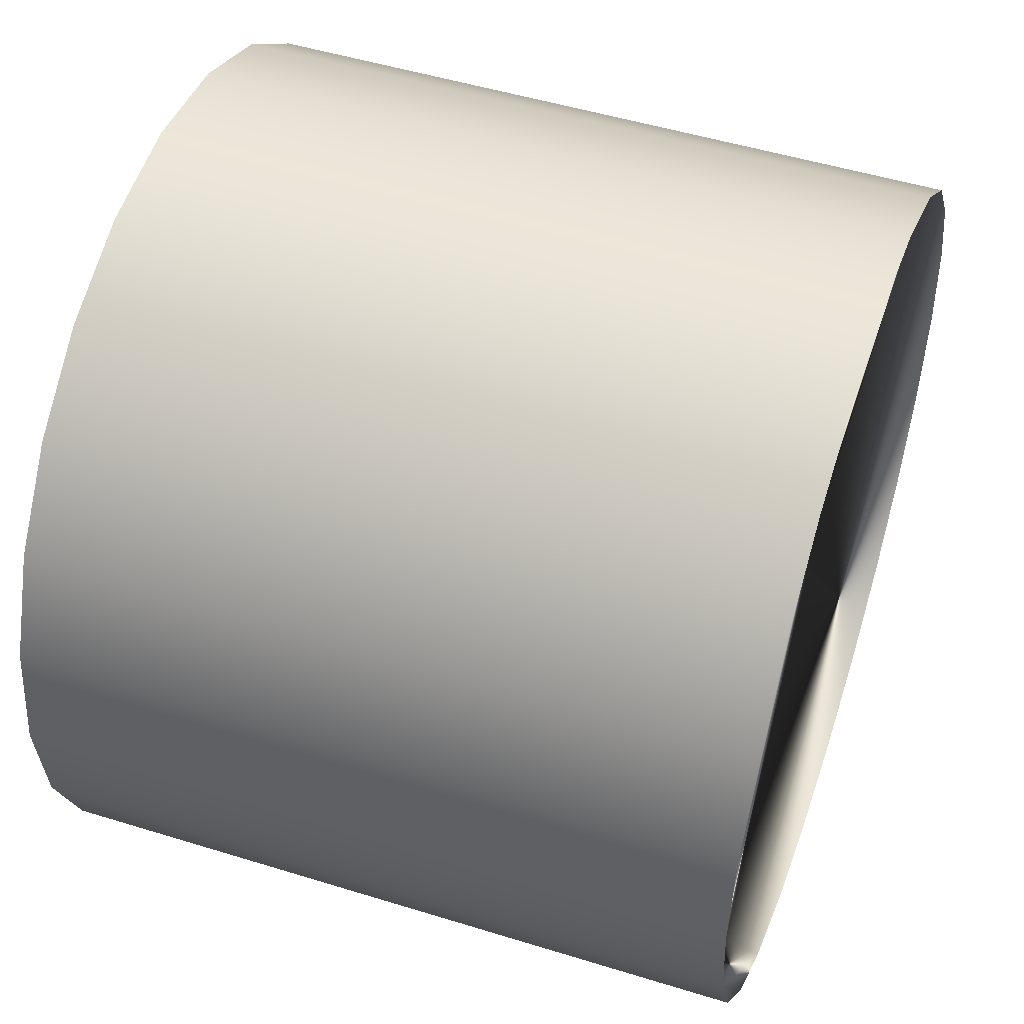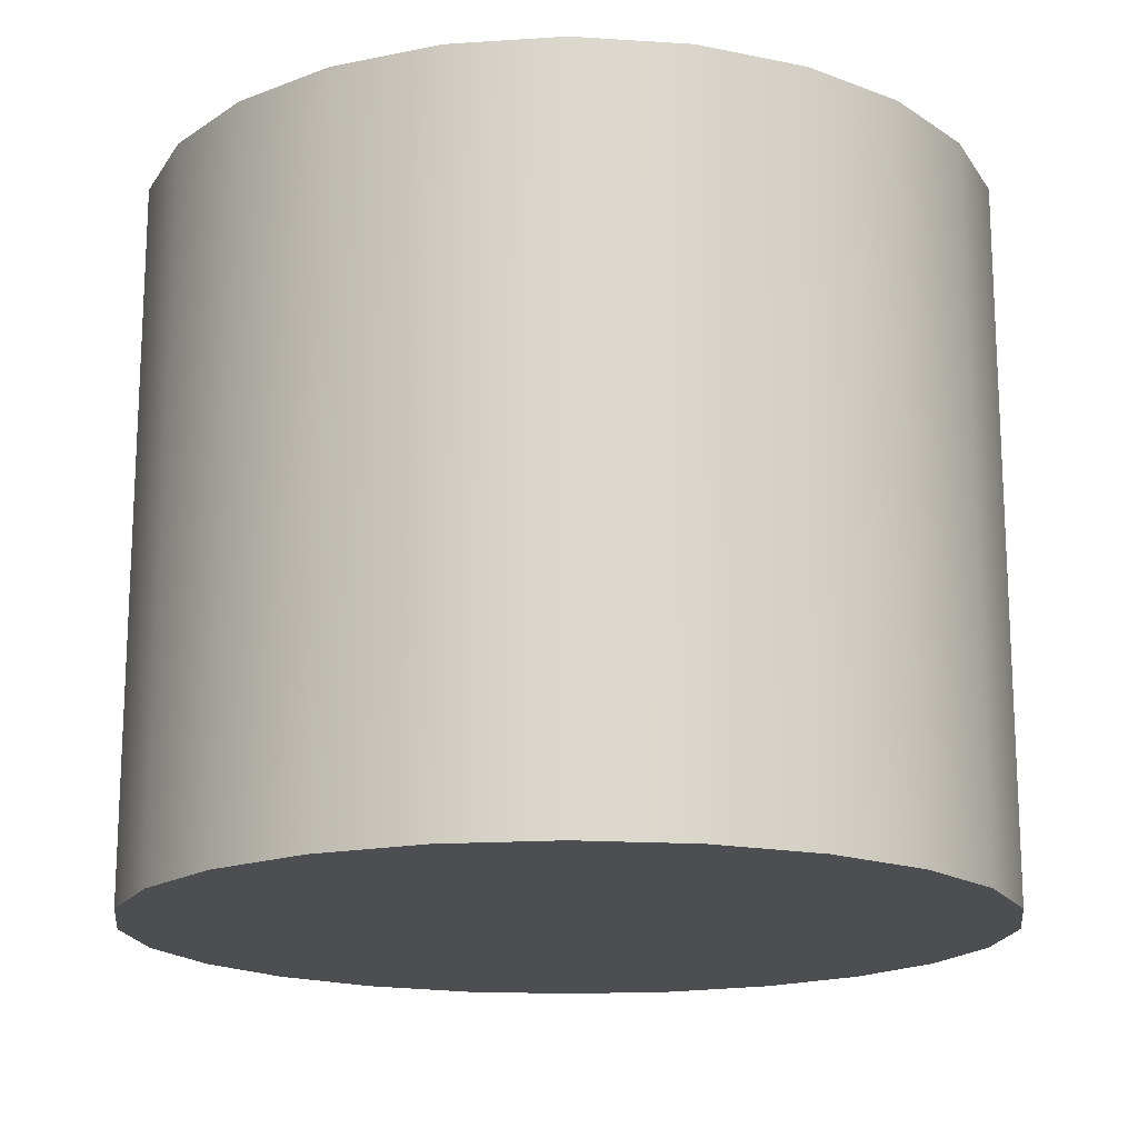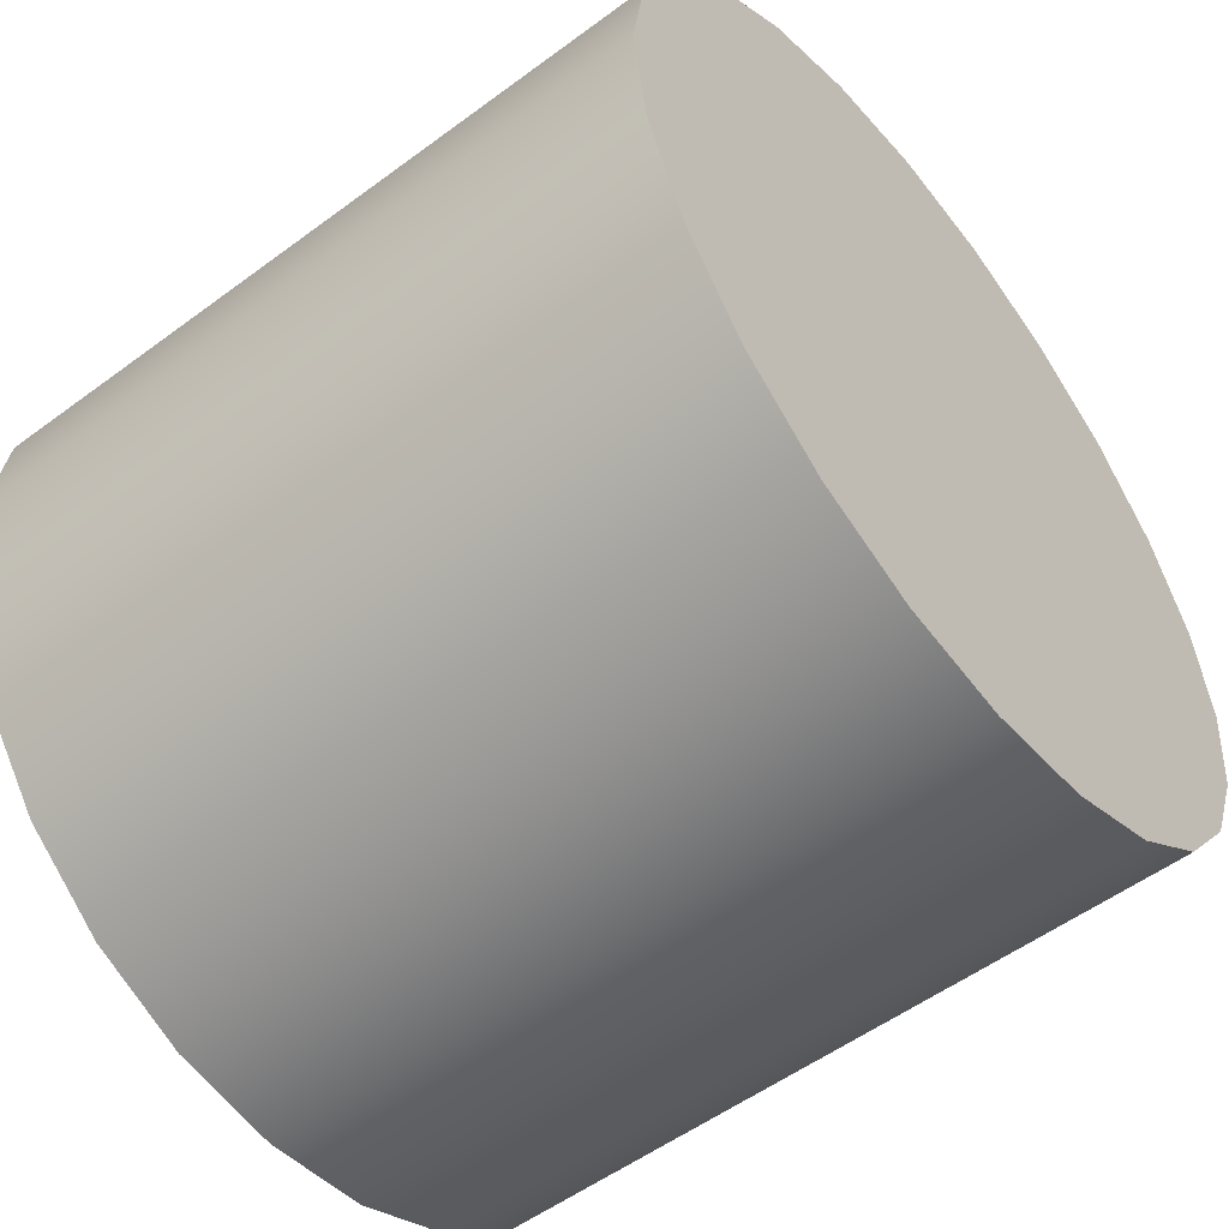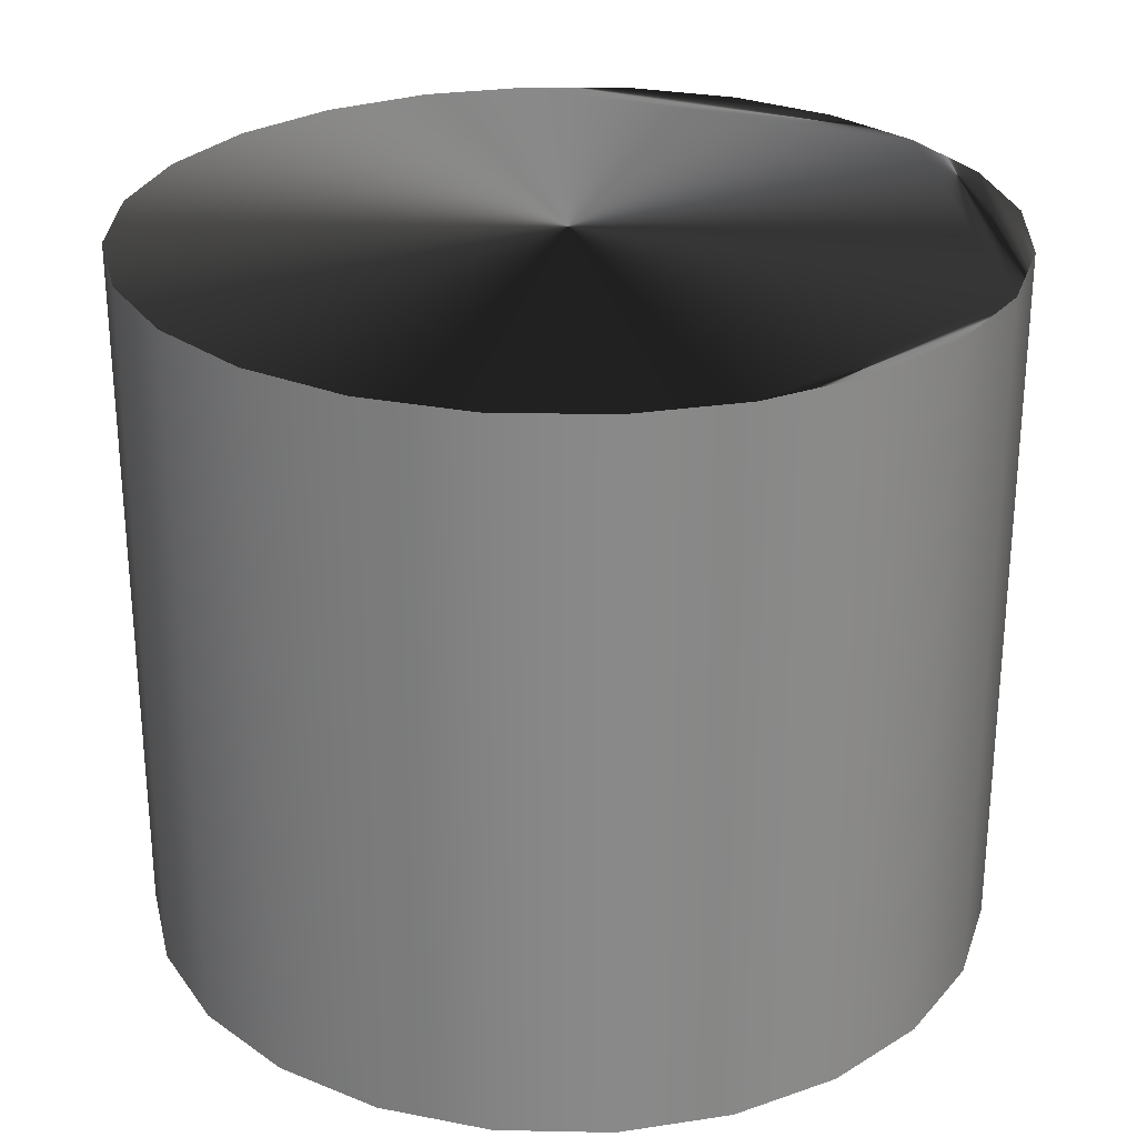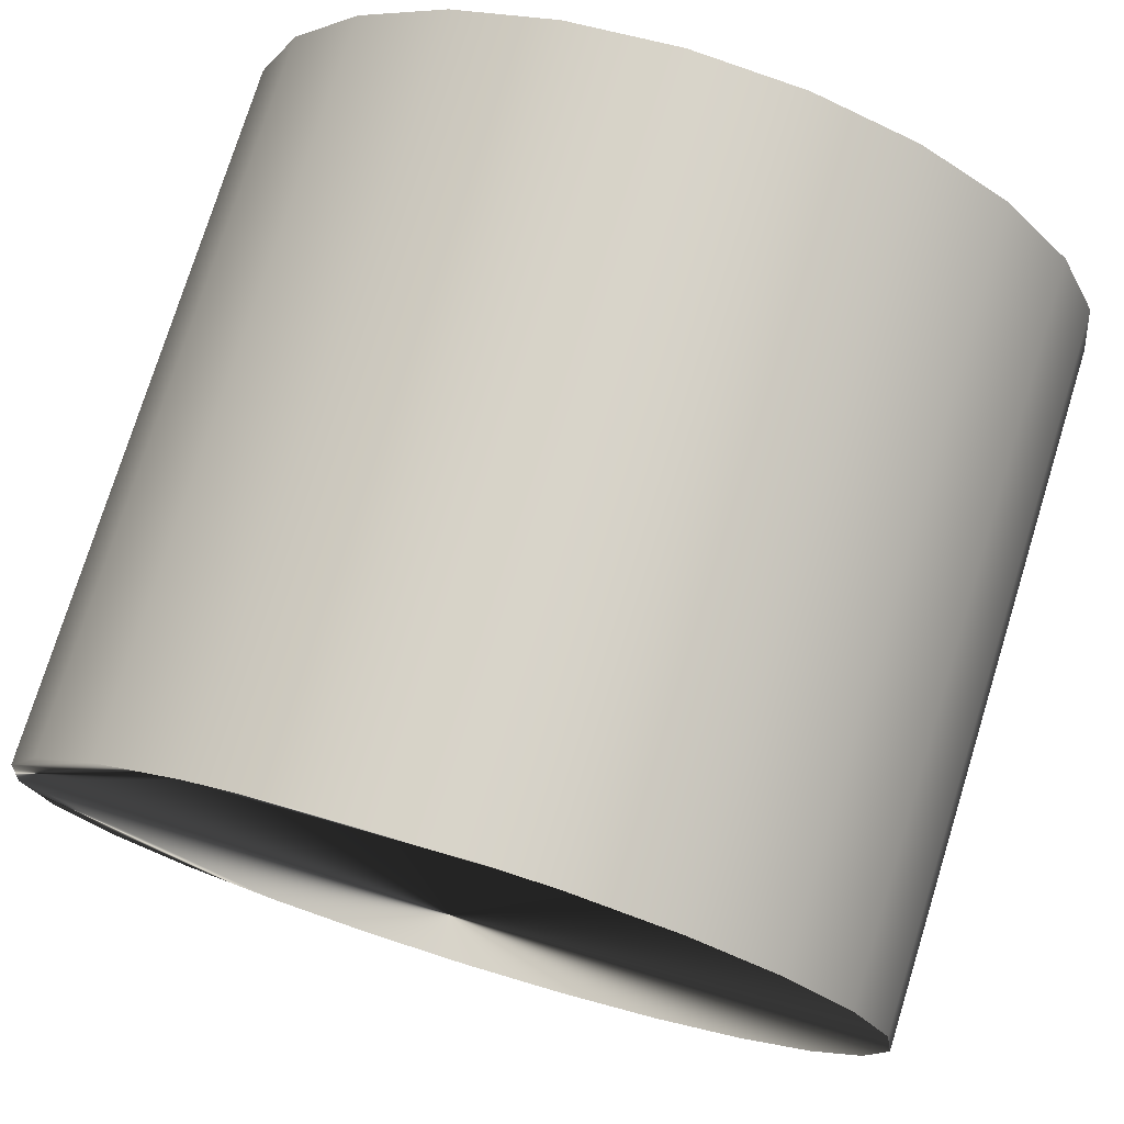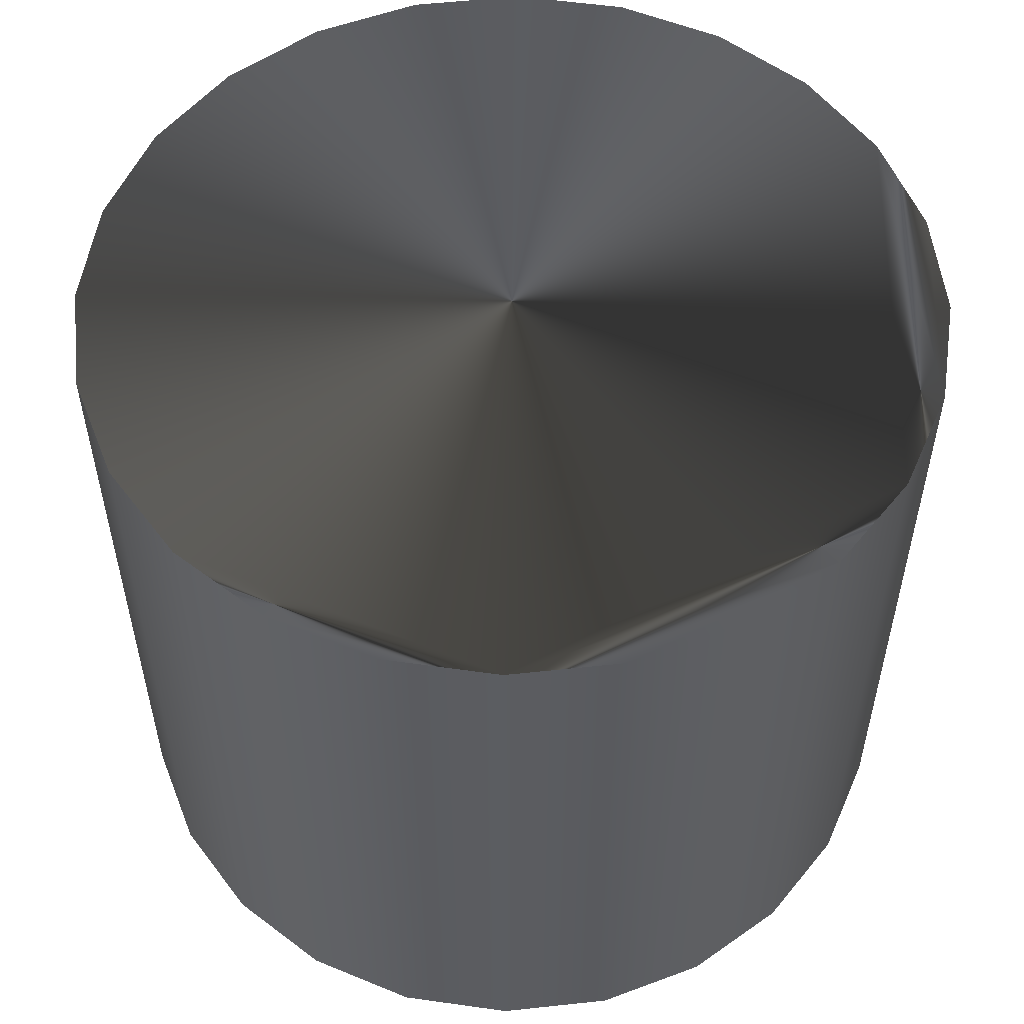
<metadata>
{"format":"obj","ext":"obj","renderer":"f3d","projection":"perspective","resolution":1024,"background":"white","views":[{"elev":49.7,"azim":108.9,"up":"+Z"},{"elev":-16.9,"azim":75.1,"up":"+Y"},{"elev":-53.9,"azim":-51.7,"up":"+Z"},{"elev":27.3,"azim":-35.7,"up":"+Y"},{"elev":75.7,"azim":-162.8,"up":"+Z"},{"elev":54.7,"azim":31.0,"up":"+Y"}]}
</metadata>
<code>
v 903.1 50 -366.3
v 910.8 50 -365.2
v 910.8 3.872e-09 -365.2
v 910.8 3.872e-09 -365.2
v 910.8 3.872e-09 -365.2
v 903.1 2.855e-09 -366.3
v 903.1 2.855e-09 -366.3
v 903.1 2.855e-09 -366.3
v 881.8 50 -357.5
v 881.8 50 -357.5
v 877.1 50 -351.3
v 874.1 50 -344
v 873.1 50 -336.3
v 874.1 50 -328.5
v 877.1 50 -321.3
v 881.8 50 -315
v 888.1 50 -310.3
v 895.3 50 -307.3
v 903.1 50 -306.3
v 910.8 50 -307.3
v 918.1 50 -310.3
v 924.3 50 -315
v 929 50 -321.3
v 932 50 -328.5
v 933.1 50 -336.3
v 932 50 -344
v 929 50 -351.3
v 924.3 50 -357.5
v 918.1 50 -362.2
v 895.3 50 -365.2
v 888.1 50 -362.2
v 881.8 4.954e-10 -357.5
v 881.8 4.954e-10 -357.5
v 881.8 4.954e-10 -357.5
v 877.1 0 -351.3
v 877.1 0 -351.3
v 877.1 0 -351.3
v 888.1 1.108e-09 -362.2
v 888.1 1.108e-09 -362.2
v 888.1 1.108e-09 -362.2
v 895.3 1.913e-09 -365.2
v 895.3 1.913e-09 -365.2
v 895.3 1.913e-09 -365.2
v 918.1 4.893e-09 -362.2
v 918.1 4.893e-09 -362.2
v 918.1 4.893e-09 -362.2
v 924.3 5.848e-09 -357.5
v 924.3 5.848e-09 -357.5
v 924.3 5.848e-09 -357.5
v 929 6.674e-09 -351.3
v 929 6.674e-09 -351.3
v 929 6.674e-09 -351.3
v 932 7.312e-09 -344
v 932 7.312e-09 -344
v 932 7.312e-09 -344
v 933.1 7.721e-09 -336.3
v 933.1 7.721e-09 -336.3
v 933.1 7.721e-09 -336.3
v 932 7.871e-09 -328.5
v 932 7.871e-09 -328.5
v 932 7.871e-09 -328.5
v 929 7.754e-09 -321.3
v 929 7.754e-09 -321.3
v 929 7.754e-09 -321.3
v 924.3 7.376e-09 -315
v 924.3 7.376e-09 -315
v 924.3 7.376e-09 -315
v 918.1 6.764e-09 -310.3
v 918.1 6.764e-09 -310.3
v 918.1 6.764e-09 -310.3
v 910.8 5.959e-09 -307.3
v 910.8 5.959e-09 -307.3
v 910.8 5.959e-09 -307.3
v 903.1 5.016e-09 -306.3
v 903.1 5.016e-09 -306.3
v 903.1 5.016e-09 -306.3
v 895.3 4e-09 -307.3
v 895.3 4e-09 -307.3
v 895.3 4e-09 -307.3
v 888.1 2.979e-09 -310.3
v 888.1 2.979e-09 -310.3
v 888.1 2.979e-09 -310.3
v 881.8 2.023e-09 -315
v 881.8 2.023e-09 -315
v 881.8 2.023e-09 -315
v 877.1 1.198e-09 -321.3
v 877.1 1.198e-09 -321.3
v 877.1 1.198e-09 -321.3
v 874.1 5.592e-10 -328.5
v 874.1 5.592e-10 -328.5
v 874.1 5.592e-10 -328.5
v 873.1 0 -336.3
v 873.1 0 -336.3
v 873.1 0 -336.3
v 874.1 0 -344
v 874.1 0 -344
v 874.1 0 -344
v 903.1 50 -366.3
v 910.8 50 -365.2
v 918.1 50 -362.2
v 924.3 50 -357.5
v 929 50 -351.3
v 932 50 -344
v 933.1 50 -336.3
v 932 50 -328.5
v 929 50 -321.3
v 924.3 50 -315
v 918.1 50 -310.3
v 910.8 50 -307.3
v 903.1 50 -306.3
v 895.3 50 -307.3
v 888.1 50 -310.3
v 881.8 50 -315
v 877.1 50 -321.3
v 874.1 50 -328.5
v 873.1 50 -336.3
v 874.1 50 -344
v 877.1 50 -351.3
v 881.8 50 -357.5
v 888.1 50 -362.2
v 895.3 50 -365.2
f 1 2 3 6
f 11 9 32 35
f 10 31 38 33
f 31 30 41 39
f 30 1 7 42
f 37 34 95
f 34 40 43
f 43 8 44
f 8 5 44
f 44 47 53
f 47 50 53
f 53 56 44
f 56 59 68
f 59 62 65
f 59 65 68
f 68 71 74
f 74 77 68
f 77 80 83
f 83 86 89
f 89 92 95
f 95 34 43
f 43 44 95
f 44 56 95
f 56 68 89
f 68 77 83
f 68 83 89
f 89 95 56
f 2 29 45 4
f 29 28 48 46
f 28 27 51 49
f 27 26 54 52
f 26 25 57 55
f 25 24 60 58
f 24 23 63 61
f 23 22 66 64
f 22 21 69 67
f 21 20 72 70
f 20 19 75 73
f 19 18 78 76
f 18 17 81 79
f 17 16 84 82
f 16 15 87 85
f 15 14 90 88
f 14 13 93 91
f 13 12 96 94
f 12 11 36 97
f 113 115 114
f 111 115 113
f 108 115 111
f 112 111 113
f 104 117 115
f 118 117 119
f 115 117 116
f 120 119 121
f 117 121 119
f 121 117 100
f 111 110 108
f 115 108 104
f 107 105 108
f 108 105 104
f 106 105 107
f 100 117 104
f 99 98 100
f 98 121 100
f 102 101 103
f 100 103 101
f 100 104 103
f 109 108 110

</code>
